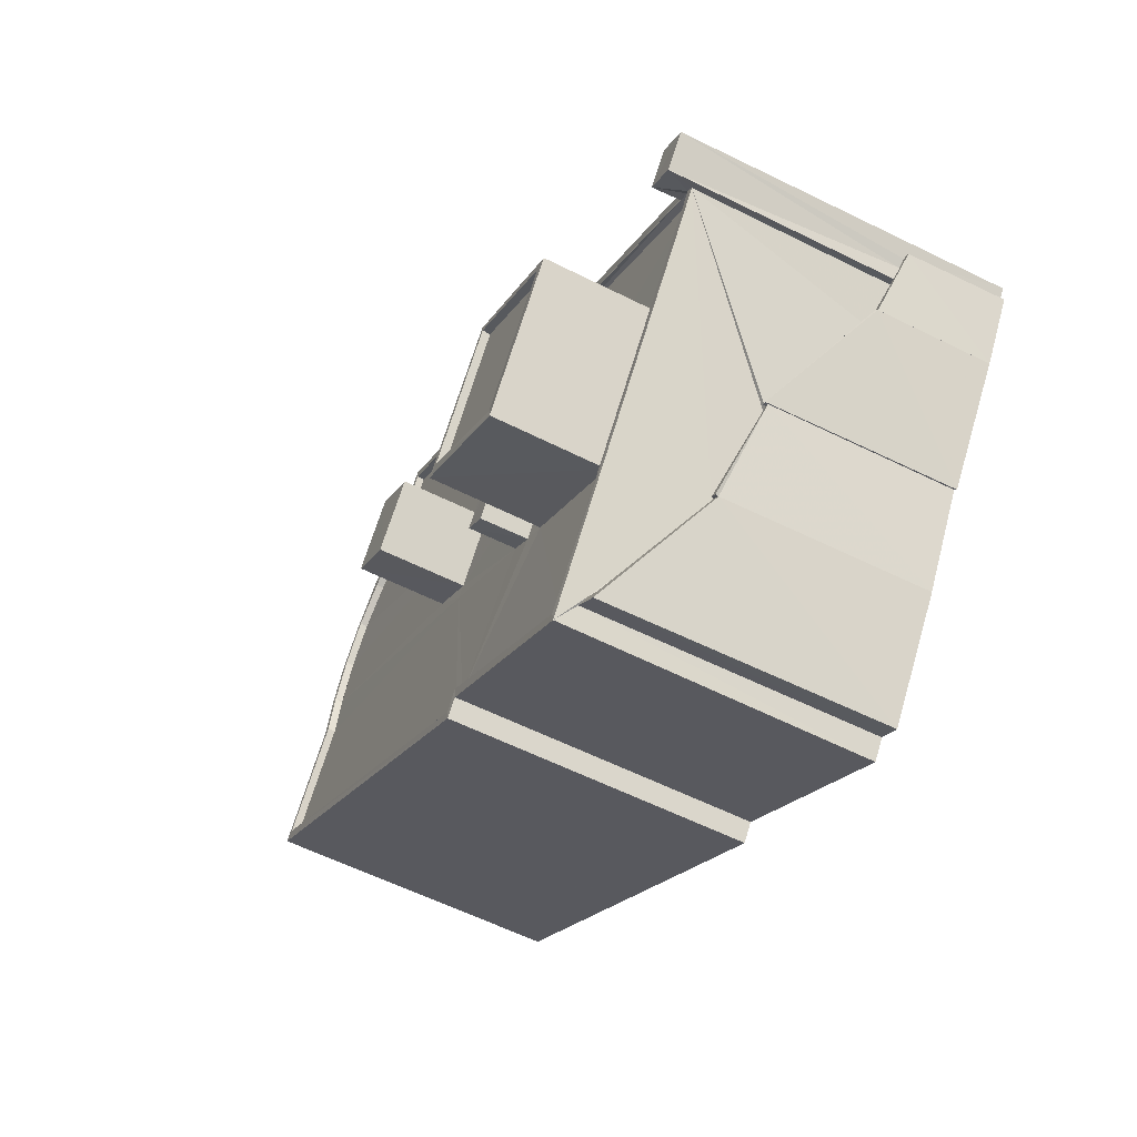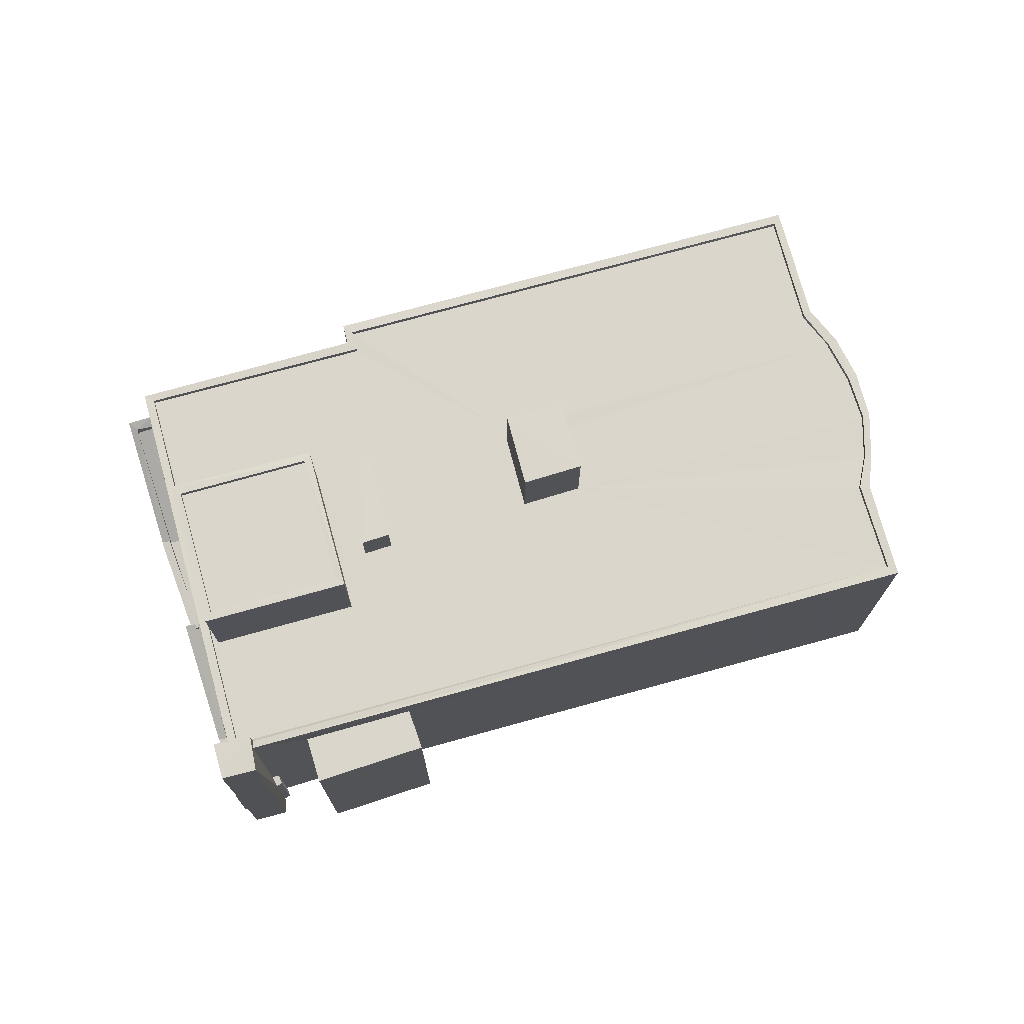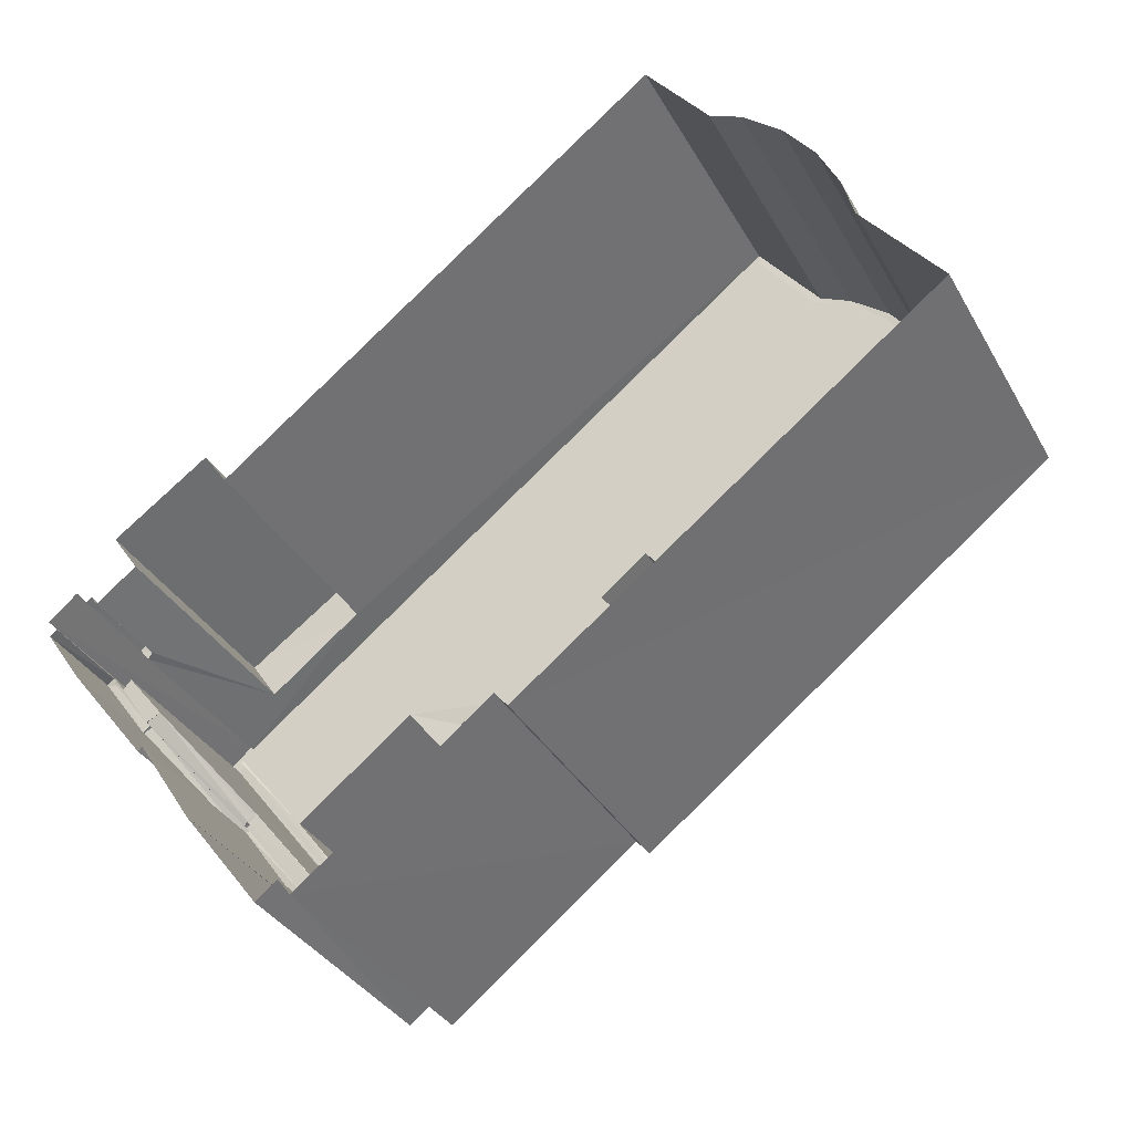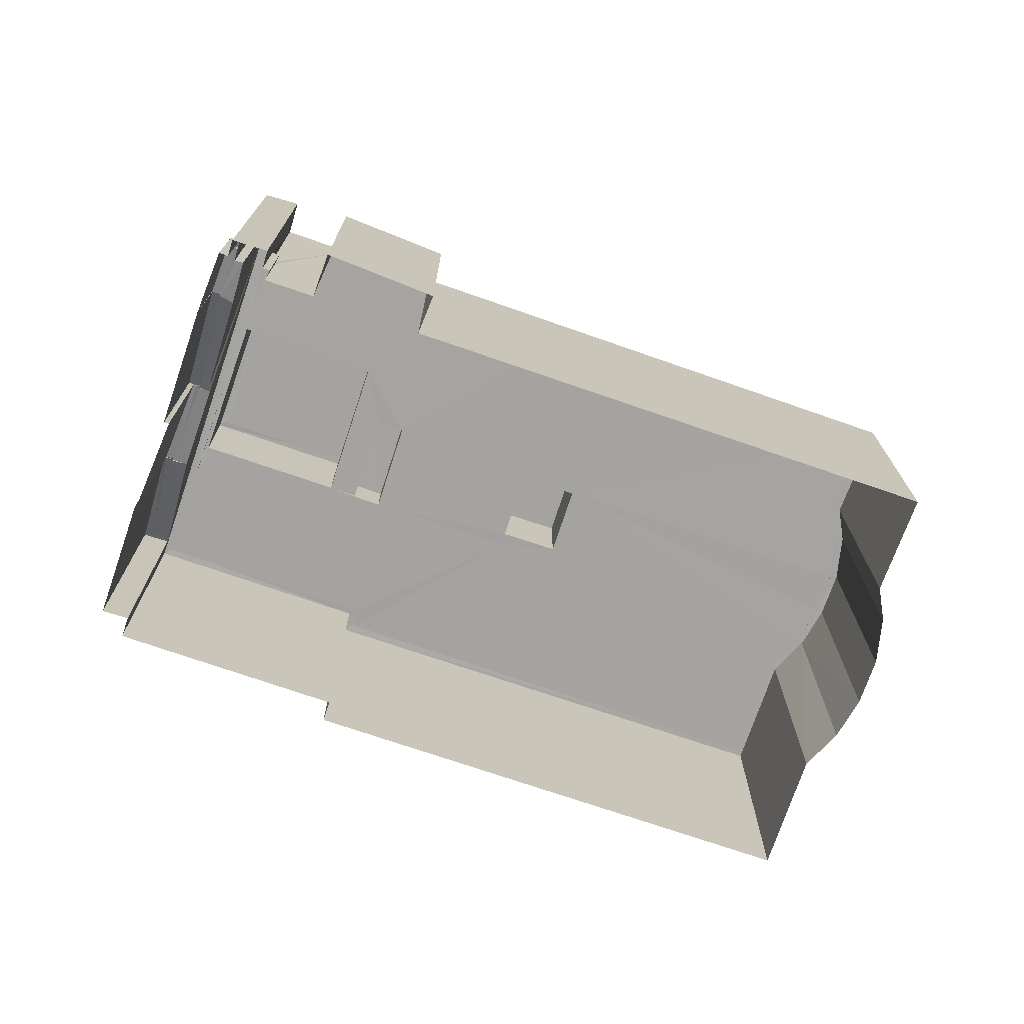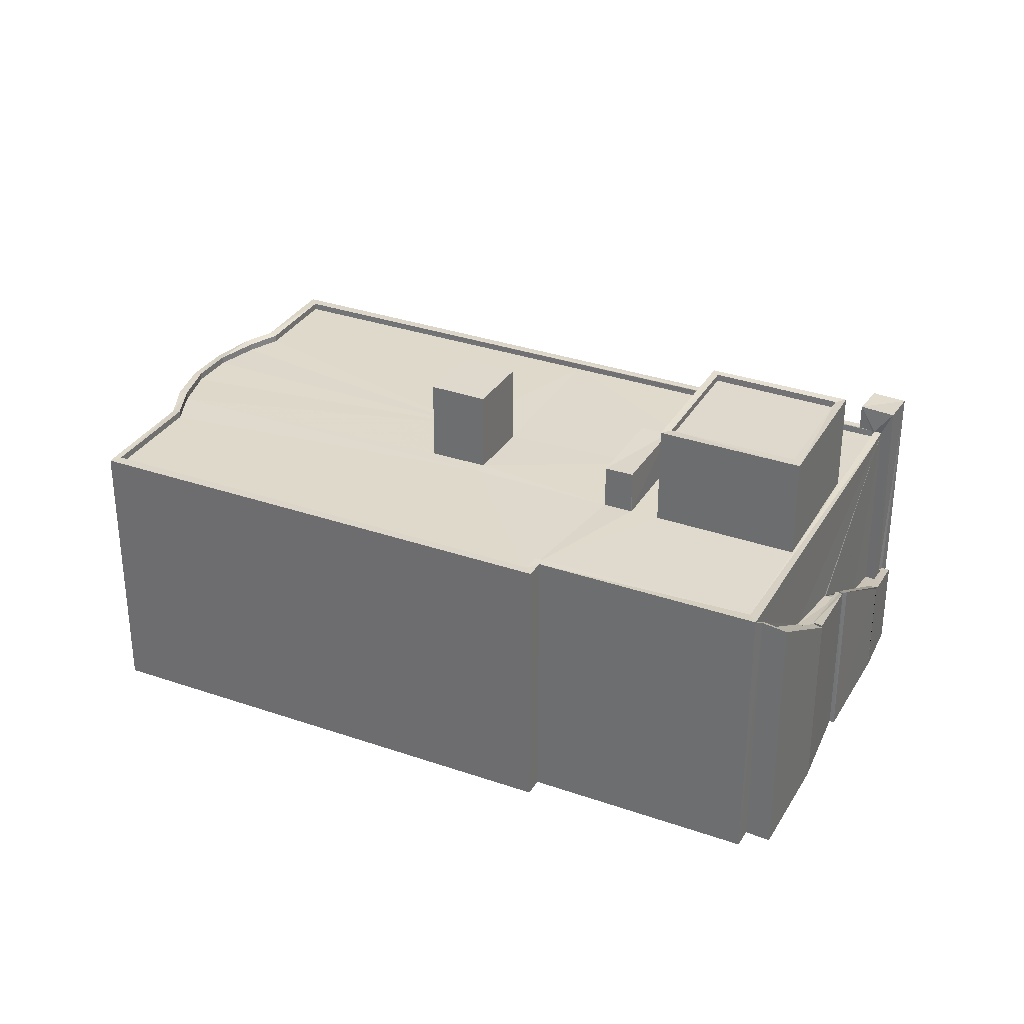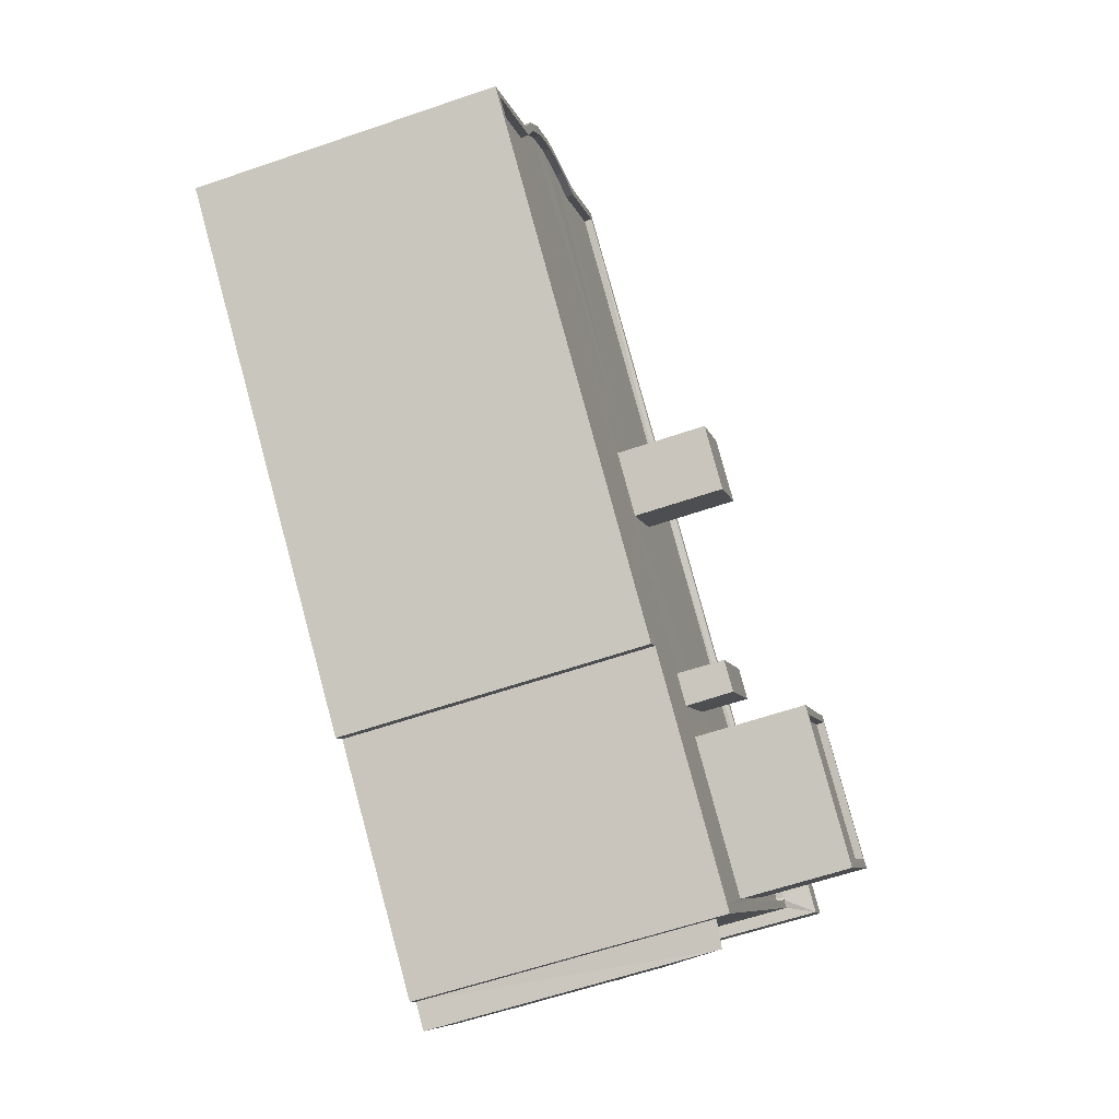
<metadata>
{"format":"obj","ext":"obj","renderer":"f3d","projection":"perspective","resolution":1024,"background":"white","views":[{"elev":-59.5,"azim":62.9,"up":"+Y"},{"elev":73.9,"azim":126.7,"up":"+Z"},{"elev":-34.1,"azim":-154.5,"up":"+Y"},{"elev":-73.1,"azim":123.0,"up":"+Z"},{"elev":32.3,"azim":-12.0,"up":"+Z"},{"elev":-60.9,"azim":-70.7,"up":"+Y"}]}
</metadata>
<code>
v 1.197e+05 7.869e+05 20.32
v 1.197e+05 7.869e+05 20.32
v 1.197e+05 7.869e+05 20.32
v 1.197e+05 7.869e+05 20.32
v 1.197e+05 7.869e+05 20.32
v 1.197e+05 7.869e+05 20.32
v 1.197e+05 7.869e+05 20.3
v 1.197e+05 7.869e+05 20.3
v 1.197e+05 7.869e+05 20.3
v 1.197e+05 7.869e+05 20.32
v 1.197e+05 7.869e+05 20.31
v 1.197e+05 7.869e+05 20.31
v 1.197e+05 7.869e+05 20.32
v 1.197e+05 7.869e+05 20.3
v 1.197e+05 7.869e+05 20.3
v 1.197e+05 7.869e+05 20.3
v 1.197e+05 7.869e+05 20.3
v 1.197e+05 7.869e+05 20.3
v 1.197e+05 7.869e+05 20.3
v 1.197e+05 7.869e+05 20.3
v 1.197e+05 7.869e+05 20.3
v 1.197e+05 7.869e+05 20.3
v 1.197e+05 7.869e+05 20.3
v 1.197e+05 7.869e+05 20.3
v 1.197e+05 7.869e+05 20.3
v 1.197e+05 7.869e+05 20.3
v 1.197e+05 7.869e+05 20.3
v 1.197e+05 7.869e+05 20.3
v 1.197e+05 7.869e+05 20.3
v 1.197e+05 7.869e+05 20.3
v 1.197e+05 7.869e+05 23.83
v 1.197e+05 7.869e+05 23.84
v 1.197e+05 7.869e+05 23.47
v 1.197e+05 7.869e+05 23.49
v 1.197e+05 7.869e+05 23.4
v 1.197e+05 7.869e+05 23.4
v 1.197e+05 7.869e+05 23.59
v 1.197e+05 7.869e+05 23.65
v 1.197e+05 7.869e+05 23.6
v 1.197e+05 7.869e+05 24.1
v 1.197e+05 7.869e+05 24.1
v 1.197e+05 7.869e+05 23.65
v 1.197e+05 7.869e+05 24.1
v 1.197e+05 7.869e+05 24.09
v 1.197e+05 7.869e+05 23.51
v 1.197e+05 7.869e+05 23.5
v 1.197e+05 7.869e+05 23.58
v 1.197e+05 7.869e+05 23.59
v 1.197e+05 7.869e+05 26.15
v 1.197e+05 7.869e+05 26.17
v 1.197e+05 7.869e+05 26.25
v 1.197e+05 7.869e+05 26.16
v 1.197e+05 7.869e+05 26.12
v 1.197e+05 7.869e+05 23.83
v 1.197e+05 7.869e+05 26.19
v 1.197e+05 7.869e+05 26.22
v 1.197e+05 7.869e+05 23.9
v 1.197e+05 7.869e+05 24.15
v 1.197e+05 7.869e+05 26.54
v 1.197e+05 7.869e+05 26.6
v 1.197e+05 7.869e+05 24.18
v 1.197e+05 7.869e+05 26.98
v 1.197e+05 7.869e+05 26.18
v 1.197e+05 7.869e+05 26.95
v 1.197e+05 7.869e+05 26.17
v 1.197e+05 7.869e+05 26.95
v 1.197e+05 7.869e+05 26.14
v 1.197e+05 7.869e+05 26.4
v 1.197e+05 7.869e+05 26.4
v 1.197e+05 7.869e+05 26.43
v 1.197e+05 7.869e+05 26.43
v 1.197e+05 7.869e+05 27.23
v 1.197e+05 7.869e+05 27.24
v 1.197e+05 7.869e+05 26.91
v 1.197e+05 7.869e+05 29.35
v 1.197e+05 7.869e+05 29.3
v 1.197e+05 7.869e+05 26.95
v 1.197e+05 7.869e+05 27.14
v 1.197e+05 7.869e+05 27.16
v 1.197e+05 7.869e+05 29.55
v 1.197e+05 7.869e+05 27.14
v 1.197e+05 7.869e+05 29.7
v 1.197e+05 7.869e+05 29.78
v 1.197e+05 7.869e+05 29.6
v 1.197e+05 7.869e+05 31.24
v 1.197e+05 7.869e+05 31.24
v 1.197e+05 7.869e+05 31.24
v 1.197e+05 7.869e+05 31.24
v 1.197e+05 7.869e+05 30.05
v 1.197e+05 7.869e+05 30.05
v 1.197e+05 7.869e+05 30.05
v 1.197e+05 7.869e+05 30.06
v 1.197e+05 7.869e+05 30.05
v 1.197e+05 7.869e+05 30.05
v 1.197e+05 7.869e+05 30.06
v 1.197e+05 7.869e+05 30.06
v 1.197e+05 7.869e+05 30.06
v 1.197e+05 7.869e+05 30.05
v 1.197e+05 7.869e+05 30.05
v 1.197e+05 7.869e+05 30.06
v 1.197e+05 7.869e+05 30.05
v 1.197e+05 7.869e+05 30.05
v 1.197e+05 7.869e+05 30.05
v 1.197e+05 7.869e+05 30.06
v 1.197e+05 7.869e+05 30.06
v 1.197e+05 7.869e+05 30.07
v 1.197e+05 7.869e+05 30.07
v 1.197e+05 7.869e+05 30.07
v 1.197e+05 7.869e+05 30.07
v 1.197e+05 7.869e+05 30.07
v 1.197e+05 7.869e+05 30.07
v 1.197e+05 7.869e+05 30.07
v 1.197e+05 7.869e+05 30.07
v 1.197e+05 7.869e+05 30.06
v 1.197e+05 7.869e+05 30.07
v 1.197e+05 7.869e+05 30.06
v 1.197e+05 7.869e+05 30.05
v 1.197e+05 7.869e+05 30.06
v 1.197e+05 7.869e+05 30.05
v 1.197e+05 7.869e+05 30.32
v 1.197e+05 7.869e+05 30.32
v 1.197e+05 7.869e+05 30.3
v 1.197e+05 7.869e+05 30.3
v 1.197e+05 7.869e+05 30.3
v 1.197e+05 7.869e+05 30.3
v 1.197e+05 7.869e+05 30.3
v 1.197e+05 7.869e+05 30.32
v 1.197e+05 7.869e+05 30.32
v 1.197e+05 7.869e+05 30.32
v 1.197e+05 7.869e+05 30.32
v 1.197e+05 7.869e+05 30.32
v 1.197e+05 7.869e+05 30.3
v 1.197e+05 7.869e+05 30.3
v 1.197e+05 7.869e+05 30.31
v 1.197e+05 7.869e+05 30.31
v 1.197e+05 7.869e+05 30.31
v 1.197e+05 7.869e+05 30.32
v 1.197e+05 7.869e+05 30.32
v 1.197e+05 7.869e+05 30.32
v 1.197e+05 7.869e+05 30.32
v 1.197e+05 7.869e+05 30.31
v 1.197e+05 7.869e+05 30.32
v 1.197e+05 7.869e+05 30.32
v 1.197e+05 7.869e+05 30.32
v 1.197e+05 7.869e+05 30.32
v 1.197e+05 7.869e+05 30.32
v 1.197e+05 7.869e+05 33.01
v 1.197e+05 7.869e+05 33.01
v 1.197e+05 7.869e+05 33.01
v 1.197e+05 7.869e+05 33.01
v 1.197e+05 7.869e+05 31.62
v 1.197e+05 7.869e+05 31.62
v 1.197e+05 7.869e+05 31.62
v 1.197e+05 7.869e+05 31.62
v 1.197e+05 7.869e+05 33.42
v 1.197e+05 7.869e+05 33.42
v 1.197e+05 7.869e+05 33.42
v 1.197e+05 7.869e+05 33.42
v 1.197e+05 7.869e+05 33.67
v 1.197e+05 7.869e+05 33.67
v 1.197e+05 7.869e+05 33.67
v 1.197e+05 7.869e+05 33.67
v 1.197e+05 7.869e+05 33.67
v 1.197e+05 7.869e+05 33.67
v 1.197e+05 7.869e+05 33.67
v 1.197e+05 7.869e+05 33.67
v 1.197e+05 7.869e+05 29.05
v 1.197e+05 7.869e+05 29.05
v 1.197e+05 7.869e+05 29.05
v 1.197e+05 7.869e+05 29.05
f 1 2 3
f 3 4 5
f 2 6 7
f 7 8 9
f 10 11 12
f 10 13 11
f 2 13 4
f 14 15 16
f 17 11 18
f 19 20 15
f 19 21 20
f 22 18 23
f 24 22 23
f 25 7 9
f 26 27 28
f 16 15 26
f 27 20 25
f 20 29 30
f 23 11 30
f 3 2 4
f 11 2 7
f 11 13 2
f 18 11 23
f 27 15 20
f 30 7 25
f 15 27 26
f 20 30 25
f 11 7 30
f 31 32 33
f 34 35 36
f 33 32 34
f 34 32 35
f 37 38 39
f 40 39 41
f 37 42 38
f 40 41 43
f 41 38 44
f 39 38 41
f 45 46 47
f 48 45 47
f 49 50 51
f 52 50 49
f 53 49 54
f 55 56 57
f 49 51 55
f 54 55 57
f 49 55 54
f 58 59 60
f 61 58 60
f 62 63 64
f 64 65 66
f 64 63 65
f 52 49 67
f 68 69 70
f 71 70 72
f 71 72 73
f 70 69 72
f 74 75 76
f 64 77 75
f 74 64 75
f 78 79 80
f 81 78 80
f 81 80 82
f 80 83 82
f 80 84 83
f 85 86 87
f 88 85 87
f 89 90 91
f 92 93 91
f 89 94 90
f 95 96 97
f 89 98 94
f 95 99 100
f 92 100 99
f 101 102 103
f 93 101 103
f 95 97 99
f 93 89 91
f 93 99 101
f 92 99 93
f 92 104 100
f 105 96 95
f 105 106 96
f 107 104 92
f 108 109 106
f 106 105 104
f 110 111 104
f 111 108 104
f 112 110 104
f 112 104 107
f 108 106 104
f 113 114 96
f 106 115 96
f 115 113 96
f 103 116 117
f 114 116 96
f 98 117 94
f 97 96 118
f 98 103 117
f 102 119 103
f 118 116 119
f 119 116 103
f 96 116 118
f 120 121 122
f 123 124 125
f 123 126 124
f 127 128 129
f 130 128 131
f 121 132 122
f 121 133 132
f 134 126 123
f 135 134 136
f 135 137 138
f 130 139 140
f 120 140 121
f 141 134 123
f 142 127 129
f 137 143 138
f 142 143 144
f 145 121 140
f 146 143 137
f 146 144 143
f 135 136 137
f 134 141 136
f 140 139 145
f 139 130 131
f 131 128 127
f 142 144 127
f 147 148 149
f 150 147 149
f 151 152 153
f 154 151 153
f 155 156 157
f 155 158 156
f 159 160 161
f 159 162 160
f 161 163 159
f 164 160 165
f 163 164 165
f 165 160 162
f 159 163 166
f 165 166 163
f 167 168 169
f 167 170 168
f 42 35 38
f 42 36 35
f 38 35 32
f 44 38 32
f 37 39 19
f 15 37 19
f 39 21 19
f 39 40 21
f 21 43 20
f 21 40 43
f 27 46 28
f 27 47 46
f 46 45 26
f 28 46 26
f 29 43 60
f 60 43 61
f 29 20 43
f 61 43 41
f 30 29 71
f 70 71 59
f 59 71 60
f 71 29 60
f 44 61 41
f 58 61 44
f 44 32 57
f 57 32 31
f 57 31 54
f 58 44 57
f 63 51 50
f 65 63 50
f 70 59 68
f 56 68 58
f 56 58 57
f 68 59 58
f 78 23 71
f 78 71 73
f 23 30 71
f 49 53 67
f 56 69 68
f 56 55 69
f 74 62 64
f 62 79 72
f 79 73 72
f 79 78 73
f 74 79 62
f 69 51 72
f 72 51 62
f 55 51 69
f 62 51 63
f 23 81 24
f 23 78 81
f 81 82 22
f 24 81 22
f 82 83 18
f 22 82 18
f 64 66 77
f 79 74 76
f 80 79 76
f 75 80 76
f 75 84 80
f 34 42 88
f 88 42 85
f 85 37 14
f 36 42 34
f 14 37 15
f 42 37 85
f 132 87 122
f 45 48 122
f 26 45 16
f 122 87 86
f 16 45 86
f 45 122 86
f 86 85 14
f 16 86 14
f 132 133 87
f 124 33 34
f 133 91 90
f 87 125 88
f 124 34 88
f 125 124 88
f 133 90 125
f 87 133 125
f 120 122 167
f 120 167 6
f 122 48 170
f 6 167 7
f 25 47 27
f 48 47 170
f 170 47 25
f 122 170 167
f 17 134 11
f 17 126 134
f 135 12 11
f 134 135 11
f 138 10 12
f 135 138 12
f 138 13 10
f 138 143 13
f 142 4 13
f 143 142 13
f 142 5 4
f 142 129 5
f 129 3 5
f 129 128 3
f 128 1 3
f 128 130 1
f 130 2 1
f 130 140 2
f 140 6 2
f 140 120 6
f 31 33 54
f 18 83 17
f 33 124 54
f 17 83 126
f 84 124 126
f 53 54 67
f 66 65 50
f 52 67 50
f 66 50 77
f 75 77 84
f 83 84 126
f 54 124 67
f 77 124 84
f 67 124 50
f 50 124 77
f 123 125 94
f 123 94 117
f 125 90 94
f 141 117 116
f 141 123 117
f 136 116 114
f 136 141 116
f 137 114 113
f 137 136 114
f 137 113 115
f 146 137 115
f 109 144 106
f 106 146 115
f 106 144 146
f 144 109 108
f 127 144 108
f 127 108 111
f 131 127 111
f 131 111 110
f 139 131 110
f 139 110 112
f 145 139 112
f 145 112 107
f 121 145 107
f 91 133 92
f 92 121 107
f 92 133 121
f 95 148 105
f 95 149 148
f 148 147 104
f 105 148 104
f 147 150 100
f 104 147 100
f 100 149 95
f 100 150 149
f 119 153 118
f 119 154 153
f 99 97 152
f 97 118 153
f 152 97 153
f 152 151 101
f 99 152 101
f 119 102 154
f 102 101 151
f 102 151 154
f 166 155 157
f 159 166 157
f 162 157 156
f 162 159 157
f 165 156 158
f 165 162 156
f 165 158 155
f 166 165 155
f 89 161 160
f 98 89 160
f 164 98 160
f 164 103 98
f 93 103 164
f 163 93 164
f 89 93 163
f 161 89 163
f 167 169 8
f 7 167 8
f 169 9 8
f 169 168 9
f 170 9 168
f 170 25 9

</code>
